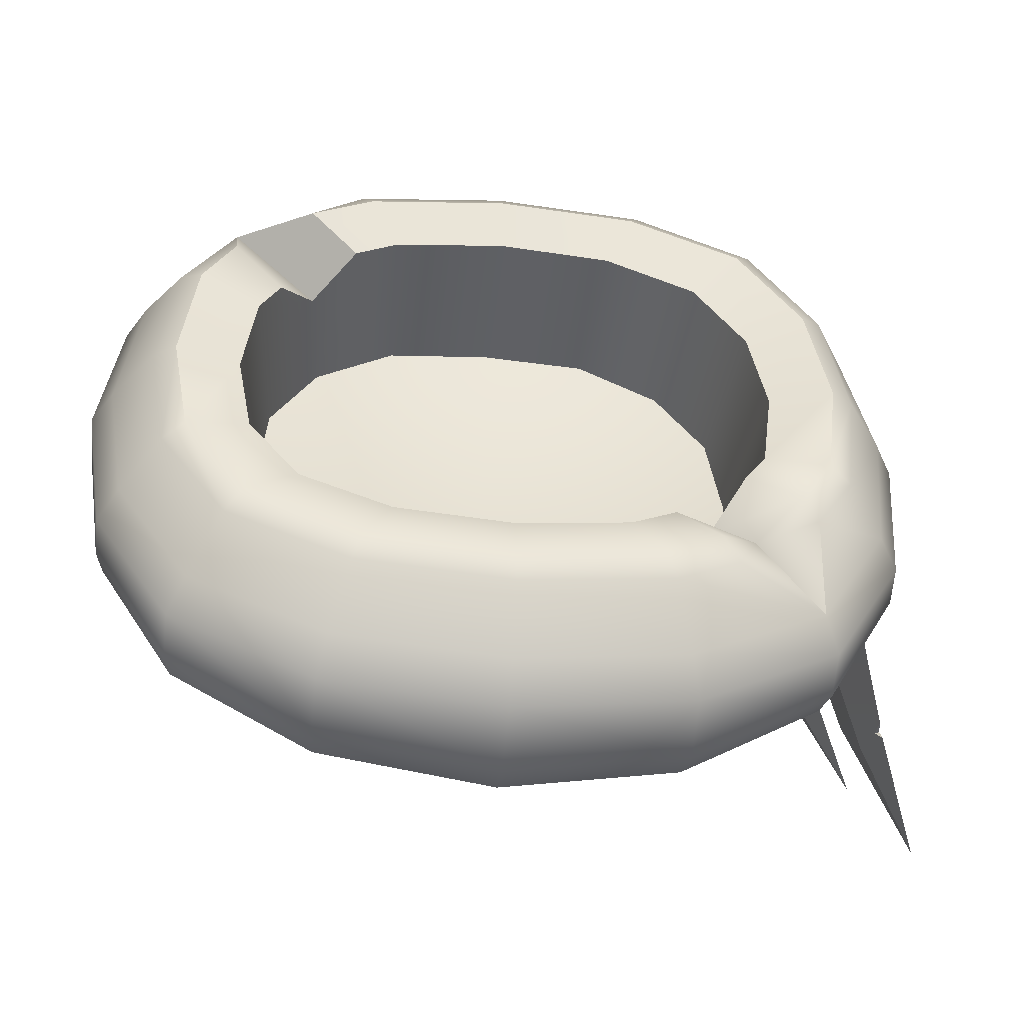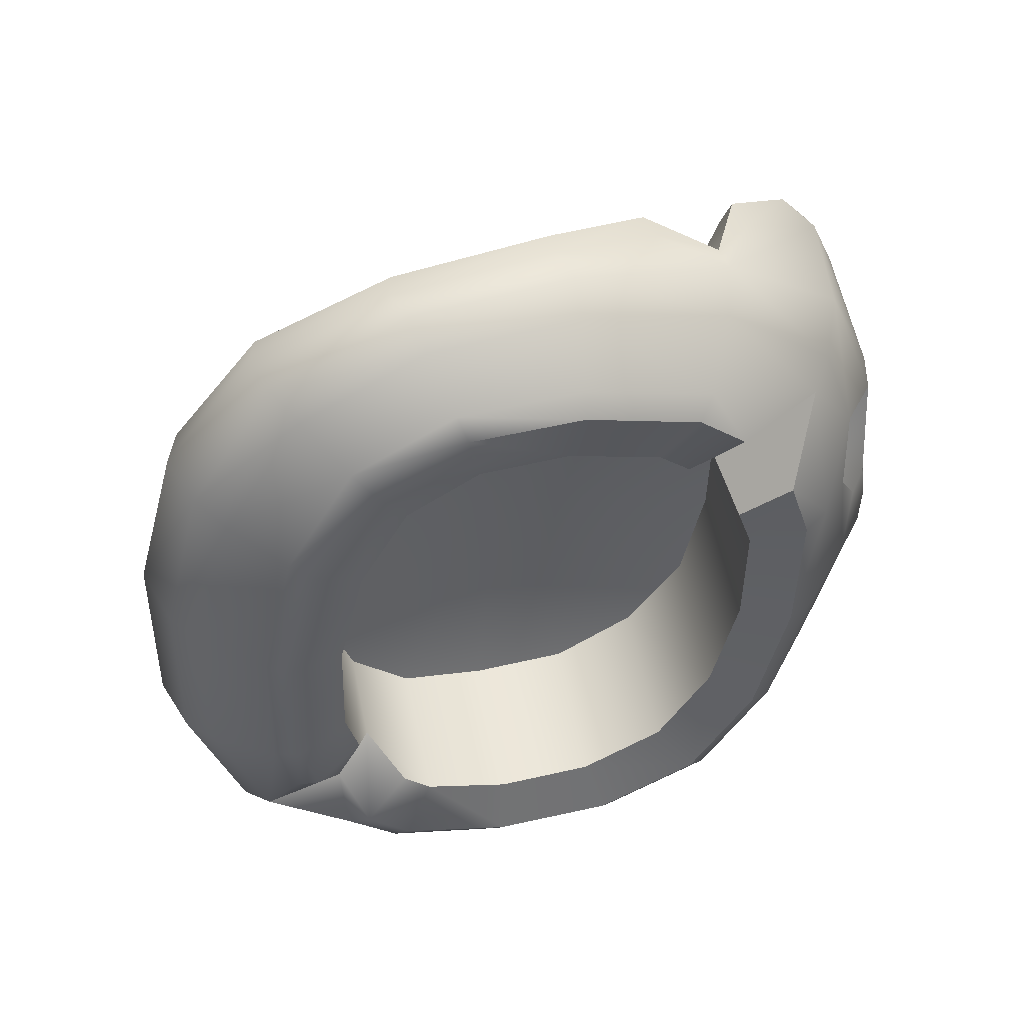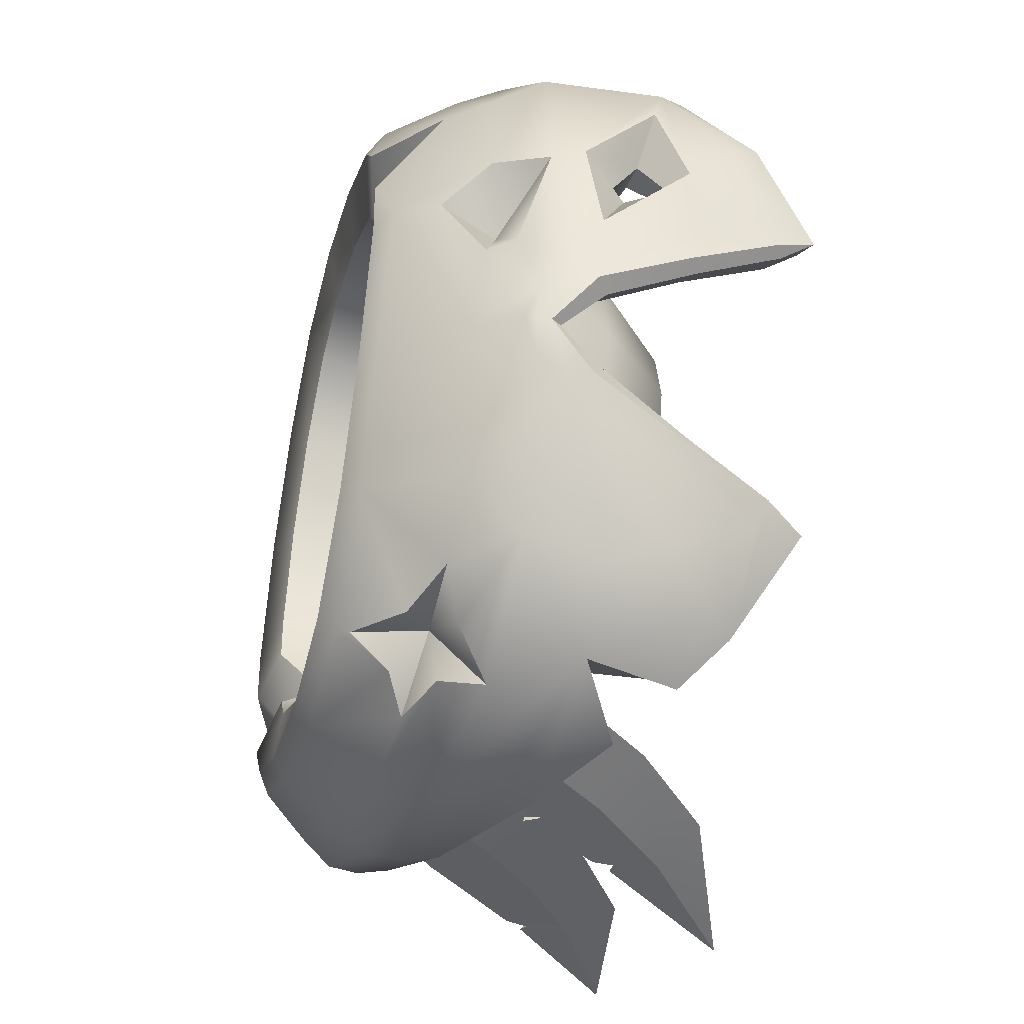
<metadata>
{"format":"obj","ext":"obj","renderer":"f3d","projection":"perspective","resolution":1024,"background":"white","views":[{"elev":-33.4,"azim":-6.7,"up":"+Z"},{"elev":-43.7,"azim":-97.1,"up":"+Y"},{"elev":66.8,"azim":95.0,"up":"+Z"}]}
</metadata>
<code>
o character_pirate_hat_Cube.212
v -0.3719 -0.1411 -0.2044
v 0.3721 0.007861 0.3848
v -0.4616 -0.1852 -0.2691
v 0.4615 -0.001212 0.4698
v -0.3421 0.1084 -0.2597
v -0.3424 0.2932 0.3268
v 0.3421 0.1084 -0.2597
v 0.3424 0.2932 0.3268
v -0.5925 0.3034 0.5674
v -0.5789 -0.07117 -0.4595
v 0.5789 -0.07117 -0.4595
v -0.4072 0.2692 0.3909
v -0.3779 0.02144 -0.3624
v 0.3779 0.02144 -0.3624
v 0.4072 0.2692 0.3909
v -0.2225 0.553 0.1917
v -0.2309 0.3756 -0.2972
v 0.2309 0.3756 -0.2972
v 0.2225 0.553 0.1917
v -1e-06 -0.2153 -0.3799
v -1e-06 -0.1094 -0.6211
v -1e-06 0.02627 0.5886
v -1e-06 -0.1657 -0.2931
v -1e-06 0.0344 0.4862
v -1e-06 0.07894 -0.3483
v -1e-06 0.3301 0.4346
v -1e-06 -0.01738 -0.4772
v -1e-06 0.3211 0.5244
v -1e-06 0.3489 -0.3667
v -1e-06 0.5721 0.2664
v -0.6034 -0.09576 0.08538
v -0.756 0.09925 0.04836
v 0.6034 -0.09576 0.08538
v 0.756 0.09925 0.04836
v -0.4877 -0.0705 0.0742
v 0.4877 -0.0705 0.0742
v -0.4496 0.2001 0.01568
v 0.4496 0.2001 0.01568
v -0.5131 0.1563 0.01401
v 0.5131 0.1563 0.01401
v -0.311 0.4623 -0.05534
v 0.311 0.4623 -0.05534
v -1e-06 0.5391 -0.07403
v -1e-06 0.3 0
v -0.7551 0.1644 0.01611
v -0.5781 -0.004807 -0.5057
v -1e-06 -0.00146 -0.6837
v 0.5781 -0.004807 -0.5057
v 0.7551 0.1644 0.01611
v -0.5895 0.5211 0.5504
v 0.2943 0.732 0.6183
v -0.2943 0.732 0.6183
v -1e-06 0.3382 0.7585
v -1e-06 0.3094 0.6964
v 0.1111 0.4024 0.747
v 0.08921 0.4362 0.7535
v -0.08921 0.4362 0.7535
v -0.1111 0.4024 0.747
v -1e-06 0.3172 0.7548
v -0.5724 -0.04337 0.2969
v -0.5402 0.1992 0.5575
v -0.7174 -0.001518 -0.2352
v -0.4932 -0.1725 -0.3107
v -0.2575 -0.2081 -0.3548
v 0.323 -0.1028 -0.5846
v 0.5725 -0.1458 -0.1148
v 0.7191 0.2139 0.3368
v 0.4924 0.03706 0.5018
v 0.2574 0.02066 0.563
v -0.4622 -0.02791 0.2437
v -0.2072 -0.1596 -0.2726
v 0.4622 -0.1101 -0.08348
v 0.2073 0.02832 0.4636
v -0.431 0.2497 0.187
v -0.1931 0.08232 -0.3314
v 0.4308 0.1468 -0.142
v 0.1933 0.3204 0.415
v -1e-06 0.002747 -0.5804
v -0.6825 0.1574 0.03672
v -0.5208 0.01353 -0.4247
v -0.4779 0.08253 -0.1958
v 0.2085 -0.009722 -0.4523
v 0.4922 0.2222 0.2233
v -0.2531 0.2949 0.487
v -0.2964 0.412 -0.1929
v 0.1286 0.3529 -0.3554
v 0.2904 0.5131 0.08458
v -0.1226 0.5681 0.2543
v 0.3241 0.4372 0.2956
v 0.2575 -0.2081 -0.3548
v -0.323 -0.1028 -0.5846
v -0.2574 0.02066 0.563
v 0.2072 -0.1596 -0.2726
v -0.2073 0.02832 0.4636
v 0.1931 0.08232 -0.3314
v -0.1933 0.3204 0.415
v -0.2085 -0.009722 -0.4523
v 0.2531 0.2949 0.487
v -0.1286 0.3529 -0.3554
v 0.1226 0.5681 0.2543
v -1e-06 0.1809 -0.4396
v -1e-06 -0.2065 -0.4327
v -0.5725 -0.1458 -0.1148
v -0.7191 0.2144 0.3366
v 0.5724 -0.04337 0.2969
v 0.7174 -0.001518 -0.2352
v -0.4622 -0.1101 -0.08348
v 0.4622 -0.02791 0.2437
v -0.4308 0.1468 -0.142
v 0.431 0.2497 0.187
v -0.4922 0.2222 0.2233
v 0.4779 0.08253 -0.1958
v -0.2904 0.5131 0.08458
v 0.2964 0.412 -0.1929
v -0.4345 0.3311 -0.02697
v 0.4345 0.3311 -0.02697
v 0.5208 0.01353 -0.4247
v 0.6825 0.1574 0.03672
v 0.6443 -0.06888 0.08151
v -0.6443 -0.06888 0.08151
v -0.7166 0.05148 -0.2718
v 0.3225 -0.009911 -0.6418
v 0.7196 0.3232 0.3038
v -0.5831 0.542 0.4505
v -0.5693 0.063 -0.4991
v 0.5693 0.063 -0.4991
v -0.3225 -0.009911 -0.6418
v -1e-06 0.07778 -0.6756
v 0.7166 0.05148 -0.2718
v 0.7439 0.2233 0.008579
v -0.7439 0.2233 0.008579
v -0.5325 0.4037 0.4867
v -0.2521 0.7492 0.6243
v -0.241 0.7258 0.5511
v 0.2521 0.7492 0.6243
v 0.235 0.7521 0.6046
v 0.4437 0.6646 0.6075
v -0.4437 0.6646 0.6075
v -0.2218 0.5914 0.6828
v 0.2218 0.5914 0.6828
v -1e-06 0.3622 0.7558
v -0.06107 0.3388 0.7553
v 0.06107 0.3388 0.7553
v -0.131 0.3606 0.6673
v 0.131 0.3606 0.6673
v 0.07362 0.4232 0.684
v -0.06962 0.4507 0.7266
v -0.3544 0.3333 0.6937
v -1e-06 0.2264 0.7117
v 0.3659 0.3447 0.6939
v -1e-06 0.4607 0.4044
v -0.6155 0.5615 0.4853
v -0.5354 0.0802 -0.4656
v 0.5354 0.0802 -0.4656
v -1e-06 0.1003 -0.6344
v 0.7005 0.2228 0.01103
v -0.7005 0.2228 0.01103
v -0.235 0.7521 0.6046
v 0.241 0.7258 0.5511
v 0.06962 0.4507 0.7266
v -0.07362 0.4232 0.684
v -0.5496 -0.1138 -0.4075
v 0.5496 -0.1138 -0.4075
v -1e-06 -0.1565 -0.5548
v 0.7178 0.03478 0.06332
v -0.7178 0.03478 0.06332
v -1e-06 0.06238 0.6266
v -0.3241 0.4372 0.2956
v 0.3199 0.2153 -0.3463
v 0.3998 0.4937 0.6743
v -0.6812 -0.05008 -0.2009
v 0.3067 -0.1474 -0.5218
v 0.68 0.1258 0.336
v 0.175 0.5975 0.6913
v 0.6481 0.281 0.293
v 0.2902 0.000607 -0.5438
v 0.1805 0.4583 0.3773
v -0.1762 0.1878 -0.4204
v 0.4067 0.2668 -0.2061
v -0.409 0.392 0.1526
v 0.1762 0.1878 -0.4204
v 0.3182 0.5018 0.5817
v -0.1805 0.4583 0.3773
v -0.6469 0.06513 -0.2191
v -0.1653 0.5762 0.6166
v -0.3067 -0.1474 -0.5218
v -0.4067 0.2668 -0.2061
v 0.409 0.392 0.1526
v 0.6469 0.06513 -0.2191
v 0.6812 -0.05008 -0.2009
v -0.68 0.1258 0.336
v -0.7059 0.1127 -0.2706
v 0.3176 0.06558 -0.6336
v 0.711 0.3869 0.2827
v -0.3176 0.06558 -0.6336
v 0.7059 0.1127 -0.2706
v -0.2902 0.000607 -0.5438
v -0.1751 0.5975 0.6913
v -0.4769 0.7023 0.5623
v 0.4769 0.7023 0.5623
v 0.1653 0.5762 0.6166
v -0.2845 0.8131 0.577
v 0.2912 0.7867 0.5204
v 0.2642 0.2437 0.6916
v -1e-06 0.3539 0.7087
v 0.3561 0.5898 0.66
v 0.04178 0.3769 0.7536
v -0.04178 0.3769 0.7536
v -1e-06 0.3771 0.7339
v 0.2845 0.8131 0.577
v -0.2912 0.7867 0.5204
v 0.1579 0.6037 0.6653
v 0.4592 0.6781 0.5172
v -0.4592 0.6781 0.5172
v 0.6645 0.1221 -0.2507
v -0.2984 0.08696 -0.5937
v 0.6696 0.3761 0.2667
v 0.2984 0.08696 -0.5937
v -0.6645 0.1221 -0.2507
v -0.1579 0.6037 0.6653
v -0.6112 -0.00925 0.3138
v 0.6114 -0.1268 -0.1397
v -0.2752 -0.1986 -0.4052
v 0.6112 -0.00925 0.3138
v 0.2752 -0.1986 -0.4052
v -0.6114 -0.1268 -0.1397
v 0.2736 0.05848 0.6009
v -0.2736 0.05848 0.6009
v -0.3607 0.5799 0.6614
v 0.6039 0.163 -0.05042
v 0.7583 0.4754 -0.3453
v 0.583 0.2186 0.05175
v 0.7463 0.5612 -0.2572
v 0.6517 0.1046 -0.1414
v 0.6308 0.1602 -0.03926
v 0.7851 0.4726 -0.3342
v 0.8596 0.5416 -0.5346
v 0.5814 0.01957 0.007
v 0.6853 0.2992 -0.1255
v 0.6508 0.3027 -0.1398
v 0.701 0.197 -0.2372
v 0.7001 0.3979 -0.2323
v 0.7316 0.2698 -0.293
v 0.7326 0.3946 -0.2188
v 0.6815 0.4885 -0.1191
v 0.6017 0.3094 0.02889
v 0.6555 0.2264 -0.07448
v 0.623 0.2297 -0.08798
v 0.7742 0.3911 -0.354
v 0.7758 0.378 -0.3729
v 0.7657 0.3919 -0.3575
v 0.7658 0.3506 -0.3558
v 0.6366 0.3731 -0.0518
v 0.6392 0.4105 -0.03651
v 0.6453 0.3722 -0.04814
v 0.6265 0.3798 -0.01344
v 0.6711 0.1685 -0.1598
v 0.6814 0.1591 -0.1996
v 0.6623 0.1694 -0.1635
v 0.6697 0.1428 -0.1754
v 0.4577 0.228 0.05342
v 0.6646 0.6377 -0.1336
v 0.4151 0.2571 0.1709
v 0.633 0.7024 -0.02039
v 0.5271 0.1924 -0.04849
v 0.4845 0.2216 0.06901
v 0.6914 0.6312 -0.118
v 0.8045 0.76 -0.2917
v 0.4734 0.2075 0.05488
v 0.5534 0.3911 0.02966
v 0.5188 0.3994 0.009578
v 0.5936 0.3159 -0.112
v 0.5848 0.5249 -0.04971
v 0.6338 0.4078 -0.1432
v 0.6173 0.5172 -0.03084
v 0.5415 0.5875 0.08958
v 0.436 0.3585 0.1767
v 0.5149 0.3006 0.05606
v 0.4825 0.3084 0.03719
v 0.6861 0.5517 -0.1637
v 0.6916 0.5435 -0.1867
v 0.6776 0.5538 -0.1687
v 0.6789 0.5099 -0.1787
v 0.4855 0.4479 0.1179
v 0.4843 0.4827 0.1449
v 0.4943 0.4458 0.123
v 0.4676 0.444 0.1576
v 0.5488 0.2643 -0.04567
v 0.5674 0.2657 -0.08756
v 0.54 0.2664 -0.05078
v 0.5511 0.2419 -0.06942
v 0.5406 0.4665 0.5896
v 0.6369 0.5223 0.4398
v 0.5565 0.6214 0.5181
v 0.5241 0.3973 0.4787
v 0.5293 0.6011 0.4794
v 0.6033 0.5032 0.4075
v -0.284 0.01879 0.4269
v -0.4232 -0.01243 0.3048
v -0.3625 0.09974 0.3662
v -0.3722 0.008362 0.5106
v -0.5129 -0.02076 0.3896
v -0.5177 0.1229 0.5313
v 0.405 0.221 0.6232
v 0.4994 0.06088 0.51
v 0.6182 0.1583 0.4339
v 0.5925 0.3034 0.5674
v 0.4745 0.158 0.5653
v 0.4724 0.1928 0.4767
v 0.5564 0.1328 0.4902
v 0.5783 0.2182 0.5246
v 0.4994 0.2485 0.5924
v -0.5207 0.5111 0.5953
v -0.3747 0.3928 0.6872
v -0.2204 0.4348 0.7162
v -0.3348 0.5739 0.563
v -0.2548 0.454 0.6107
v -0.3158 0.4345 0.5641
v -0.3895 0.4692 0.5501
v -0.4017 0.486 0.599
v -0.3418 0.4425 0.6168
v -0.3039 0.4667 0.6397
v -0.3481 0.545 0.614
v -0.675 0.3911 0.3884
v -0.7321 0.2673 0.2025
v -0.7152 0.2637 0.3201
v -0.6711 0.4599 0.3674
v -0.723 0.3271 0.1825
v -0.6619 0.2313 0.19
v -0.5973 0.335 0.3782
v -0.5506 0.2442 0.2494
v -0.6373 0.2822 0.2878
v -0.6817 0.3161 0.1666
v -0.6305 0.4512 0.3499
v -0.3603 0.08023 -0.3575
v -0.2473 0.2685 -0.3536
v -0.2611 0.2156 -0.29
v -0.2873 0.1589 -0.3795
v -0.3714 0.182 -0.3052
v -0.3324 0.2913 -0.2752
v 0.2884 -0.1505 -0.239
v 0.422 -0.1239 -0.1373
v 0.3622 -0.05924 -0.2225
v 0.5106 -0.1678 -0.201
v 0.3586 -0.1968 -0.3123
v 0.4343 -0.1161 -0.2712
v 0.541 -0.154 -0.2416
v 0.3886 -0.185 -0.356
v -0.2348 0.2441 0.5941
v -0.2693 0.1443 0.6429
v -0.154 0.2365 0.7
v -0.1677 0.2889 0.7219
v -0.3629 0.2278 0.6437
f 226 171 162 63
f 166 32 62 171
f 171 62 10 162
f 164 21 65 172
f 172 65 11 163
f 120 166 171 226
f 67 307 311
f 165 34 67 173
f 227 308 304 204
f 102 164 172 225
f 51 135 174 140
f 174 212 160 56
f 140 174 56 55
f 1 5 109 107
f 108 110 38 36
f 3 64 71 1
f 70 60 31 35
f 7 95 93 341 343
f 71 64 20 23
f 4 69 73 2
f 72 66 33 36
f 24 22 92 94
f 73 69 22 24
f 38 110 44
f 8 44 110
f 94 92 301 298
f 107 109 37 35
f 93 90 345 341
f 94 96 26 24
f 23 25 75 71
f 93 95 25 23
f 48 129 106 11
f 292 137 206 170
f 97 197 80 13
f 197 216 153 80
f 182 295 15
f 176 82 14 117
f 118 40 83 175
f 175 217 156 118
f 117 154 218 176
f 183 84 28 151
f 28 98 177 151
f 177 89 19 100
f 151 177 100 30
f 28 144 54
f 112 40 118 189
f 330 334 124 132
f 175 83 15 295
f 78 197 97 27
f 145 182 98
f 124 214 316 319 132
f 29 99 43
f 17 43 99
f 97 178 101 27
f 81 187 339
f 101 178 99 29
f 338 335 337
f 112 179 116 40
f 179 169 18 114
f 116 179 114 42
f 179 112 14 169
f 111 180 115 39
f 180 168 16 113
f 115 180 113 41
f 180 111 12 168
f 82 181 169 14
f 181 101 29 86
f 169 181 86 18
f 17 85 43
f 41 43 85
f 112 189 117 14
f 316 211 134
f 199 202 211 214
f 40 116 188 83
f 12 84 183 168
f 183 151 30 88
f 168 183 88 16
f 21 47 122 65
f 106 129 49 34
f 184 81 13 80
f 78 27 82 176
f 176 218 155 78
f 80 153 219 184
f 24 26 77 73
f 71 75 5 1
f 35 37 74 70
f 73 77 8 2
f 5 75 44
f 25 44 75
f 23 20 90 93
f 70 74 6 300 299
f 36 33 105 108
f 90 225 348 345
f 158 220 185 134
f 201 145 146
f 223 186 164 102
f 162 10 91 186
f 186 91 21 164
f 119 165 173 224
f 26 96 44
f 6 44 96
f 19 87 43
f 42 43 87
f 27 101 181 82
f 97 338 178
f 187 115 41 85
f 336 17 99
f 39 115 187 81
f 83 188 89 15
f 188 116 42 87
f 89 188 87 19
f 42 114 43
f 18 43 114
f 10 46 127 91
f 65 122 48 11
f 132 319 318
f 295 297 217 175
f 118 156 215 189
f 36 38 76 72
f 302 221 60
f 8 77 44
f 26 44 77
f 35 31 103 107
f 108 105 4 2
f 107 103 3 1
f 344 66 72 342
f 222 190 165 119
f 163 11 106 190
f 190 106 34 165
f 63 162 186 223
f 221 191 166 120
f 61 9 104 191
f 191 104 32 166
f 225 172 163 348
f 220 147 161 185
f 157 219 192 131
f 192 125 46 121
f 131 192 121 45
f 219 153 125 192
f 155 218 193 128
f 193 126 48 122
f 128 193 122 47
f 218 154 126 193
f 156 217 194 130
f 294 200 137 292
f 130 194 123 49
f 58 148 352
f 9 61 353
f 228 350 353
f 182 213 296 295
f 153 216 195 125
f 195 128 47 127
f 125 195 127 46
f 216 155 128 195
f 154 215 196 126
f 196 130 49 129
f 126 196 129 48
f 215 156 130 196
f 79 157 333 329
f 333 157 131 328
f 104 325 45 32
f 79 329 331 111 39
f 78 155 216 197
f 32 45 121 62
f 91 127 47 21
f 152 327 324 50
f 62 121 46 10
f 133 52 139 198
f 198 139 58 57
f 198 220 158 133
f 189 215 154 117
f 111 331 330 132 12
f 58 139 229 315
f 328 131 45 325
f 124 334 327 152
f 200 210 135 51 137
f 199 152 50 138
f 203 213 182
f 214 124 152 199
f 217 297 293 194
f 203 210 200 213
f 67 123 292 307
f 160 212 201 146
f 159 203 182
f 16 88 43
f 30 43 88
f 30 100 43
f 19 43 100
f 18 86 43
f 29 43 86
f 41 113 43
f 16 43 113
f 25 95 44
f 7 44 95
f 7 76 44
f 38 44 76
f 37 109 44
f 5 44 109
f 6 74 44
f 37 44 74
f 211 202 158 134
f 141 57 208
f 212 136 159 201
f 210 203 159 136
f 144 185 161
f 145 54 205 146
f 211 316 214
f 227 204 149 167
f 224 173 306 310
f 55 143 204 150
f 59 149 204 143
f 142 352 351 149
f 307 292 150
f 144 317 316 134 185
f 209 205 161 147
f 54 144 161 205
f 318 317 144
f 292 170 150
f 51 140 206
f 55 170 206 140
f 53 143 207 141
f 55 56 207 143
f 53 141 208 142
f 56 141 207
f 58 142 208 57
f 59 53 142
f 59 143 53
f 28 54 145
f 201 159 182 145
f 177 98 15 89
f 56 160 209 141
f 141 209 147 57
f 135 210 136
f 92 228 301
f 60 221 120 31
f 347 163 190 222
f 66 222 119 33
f 3 63 223 64
f 64 223 102 20
f 33 119 224 105
f 105 224 68 4
f 20 102 225 90
f 344 347 222 66
f 31 120 226 103
f 103 226 63 3
f 4 68 227 69
f 69 227 167 22
f 22 167 228 92
f 303 61 191 221
f 55 150 170
f 52 138 229
f 9 148 314
f 79 39 81 184
f 160 146 205 209
f 137 51 206
f 139 52 229
f 49 123 67 34
f 2 8 110 108
f 6 96 94 298 300
f 184 219 157 79
f 52 133 202 199 138
f 296 213 200 294
f 194 293 292 123
f 292 293 297
f 292 295 296
f 294 292 296
f 295 292 297
f 298 301 303 300
f 300 303 302 299
f 302 303 221
f 301 228 303
f 299 302 60 70
f 304 308 309
f 305 310 309
f 306 311 309
f 307 312 309
f 150 204 304 312
f 311 307 309
f 310 306 309
f 308 305 309
f 312 304 309
f 307 150 312
f 68 305 308 227
f 68 224 310 305
f 173 67 311 306
f 323 229 313 320
f 50 313 229 138
f 320 313 314 321
f 321 322 317 318
f 84 318 144
f 323 322 315 229
f 148 58 315 314
f 316 317 322 323
f 314 315 322 321
f 319 320 321 318
f 316 323 320 319
f 12 132 318
f 50 9 314 313
f 324 326 104
f 326 325 104
f 329 332 331
f 332 330 331
f 324 327 326
f 326 328 325
f 329 333 332
f 332 334 330
f 327 334 332 326
f 326 332 333 328
f 50 324 104 9
f 28 84 144
f 28 145 98
f 84 12 318
f 98 182 15
f 202 133 158
f 135 136 212 174
f 57 147 220 198
f 17 336 337
f 178 338 337
f 335 339 337
f 187 340 337
f 340 187 85
f 339 187 337
f 340 17 337
f 336 178 337
f 178 336 99
f 17 340 85
f 13 81 339 335
f 13 335 338 97
f 347 346 163
f 346 348 163
f 347 344 346
f 346 345 348
f 344 342 343 346
f 346 343 341 345
f 72 76 7 343 342
f 149 351 350 228
f 349 350 351
f 349 351 352
f 349 352 148
f 349 148 353
f 349 353 350
f 59 142 149
f 167 149 228
f 303 228 353
f 142 58 352
f 61 303 353
f 148 9 353
f 242 245 233 231
f 245 244 236 233
f 240 253 254 245 242
f 231 237 250 251
f 234 238 230
f 243 242 231 251 252
f 233 237 231
f 244 243 252 249 236
f 236 237 233
f 253 256 255
f 232 238 235
f 230 238 232
f 235 238 234
f 234 230 248 259 260
f 255 239 244 245 254
f 235 234 260 257 247
f 241 240 242 243
f 239 241 243 244
f 248 246 256 253 240
f 246 247 239 255 256
f 230 232 246 248
f 232 235 247 246
f 247 257 258 241 239
f 259 248 240 241 258
f 257 260 259
f 259 258 257
f 255 254 253
f 250 237 236 249
f 251 250 249
f 249 252 251
f 273 276 264 262
f 276 275 267 264
f 271 284 285 276 273
f 262 268 281 282
f 265 269 261
f 274 273 262 282 283
f 264 268 262
f 275 274 283 280 267
f 267 268 264
f 284 287 286
f 263 269 266
f 261 269 263
f 266 269 265
f 265 261 279 290 291
f 286 270 275 276 285
f 266 265 291 288 278
f 272 271 273 274
f 270 272 274 275
f 279 277 287 284 271
f 277 278 270 286 287
f 261 263 277 279
f 263 266 278 277
f 278 288 289 272 270
f 290 279 271 272 289
f 288 291 290
f 290 289 288
f 286 285 284
f 281 268 267 280
f 282 281 280
f 280 283 282

</code>
